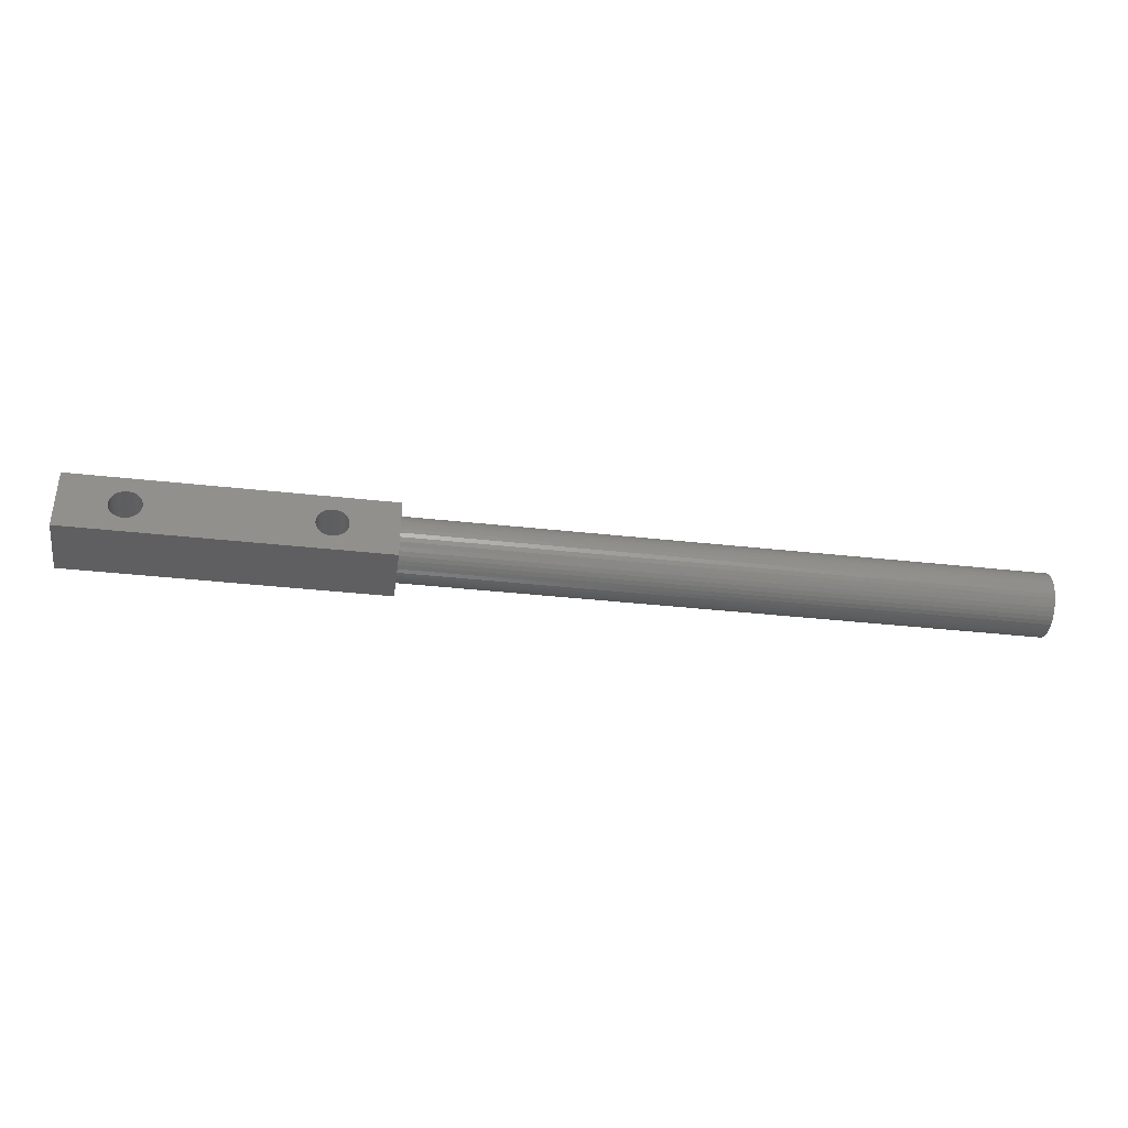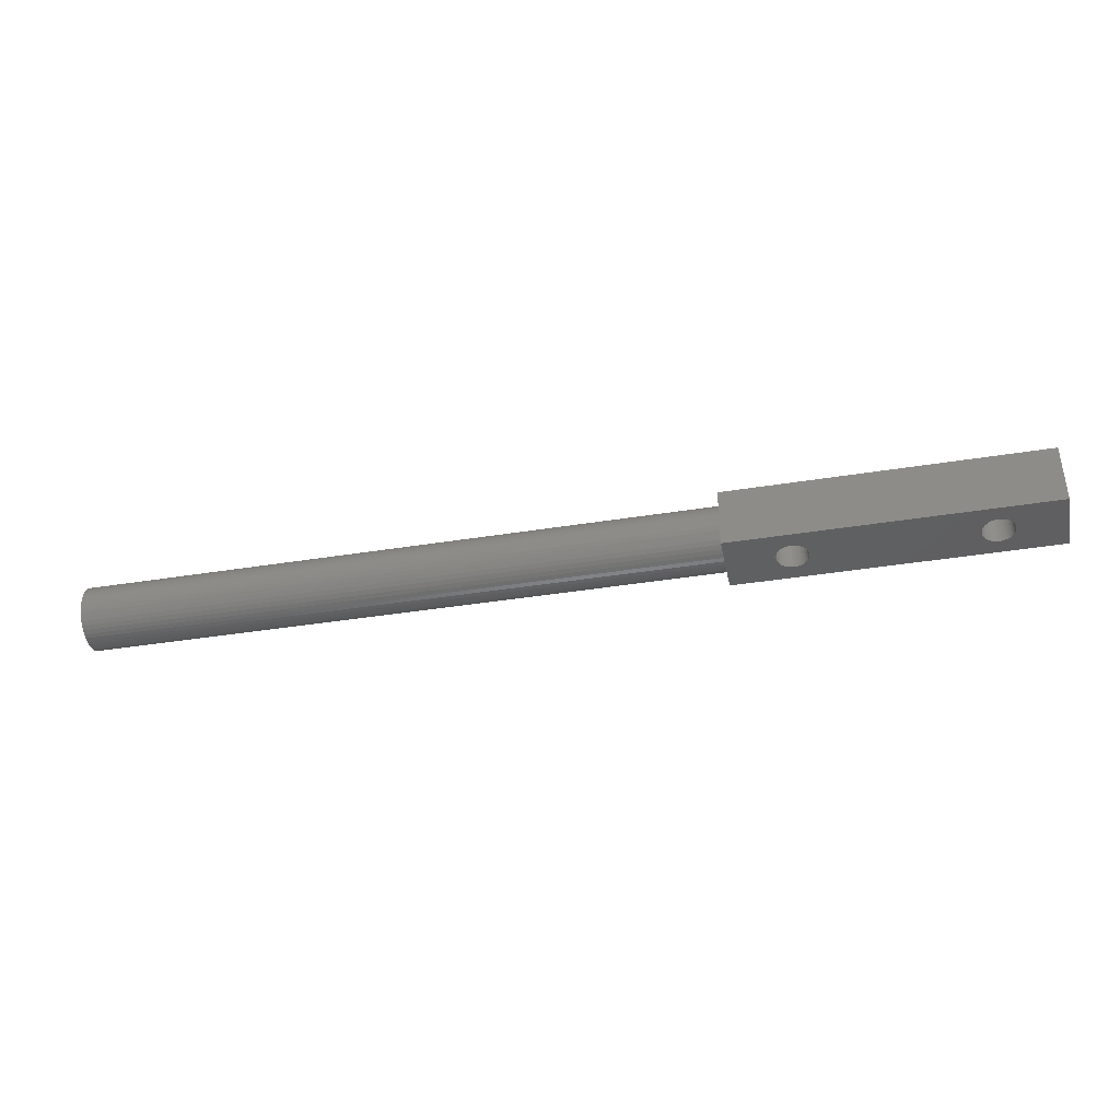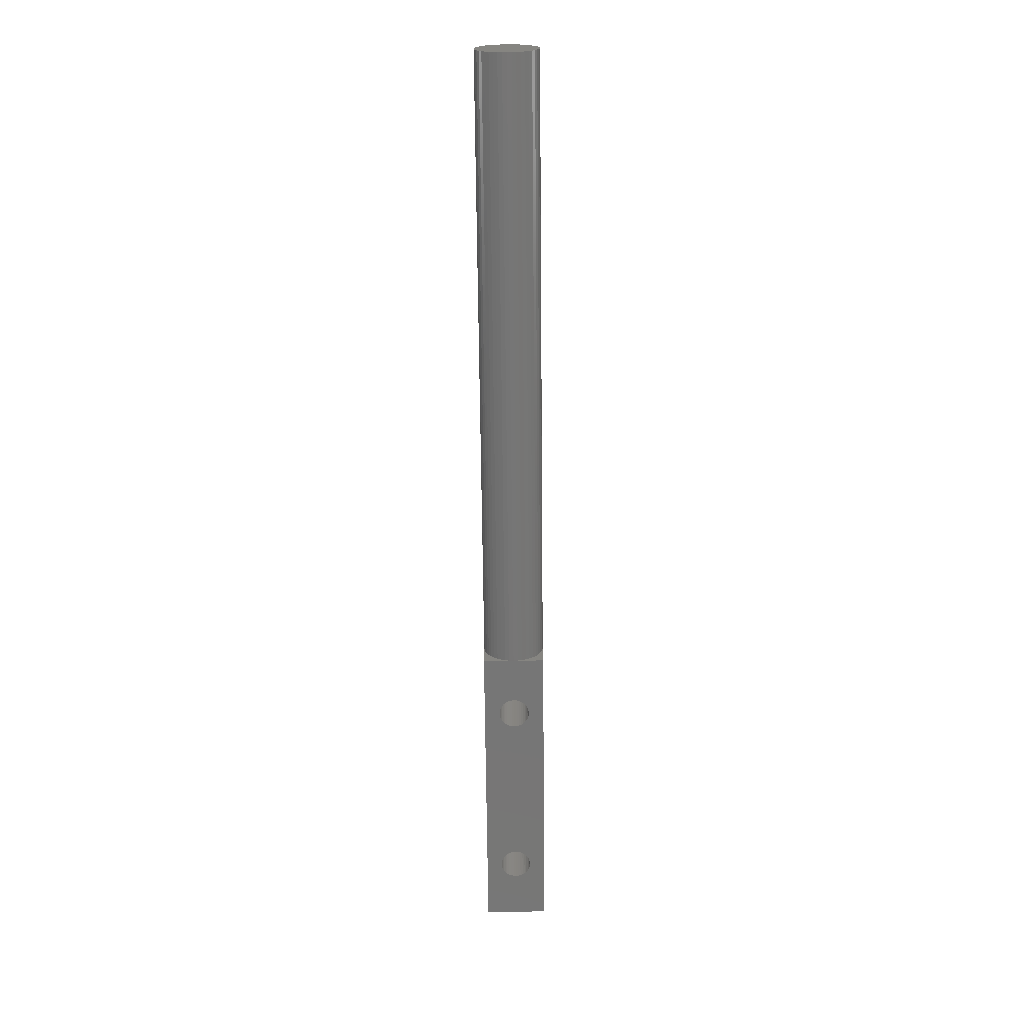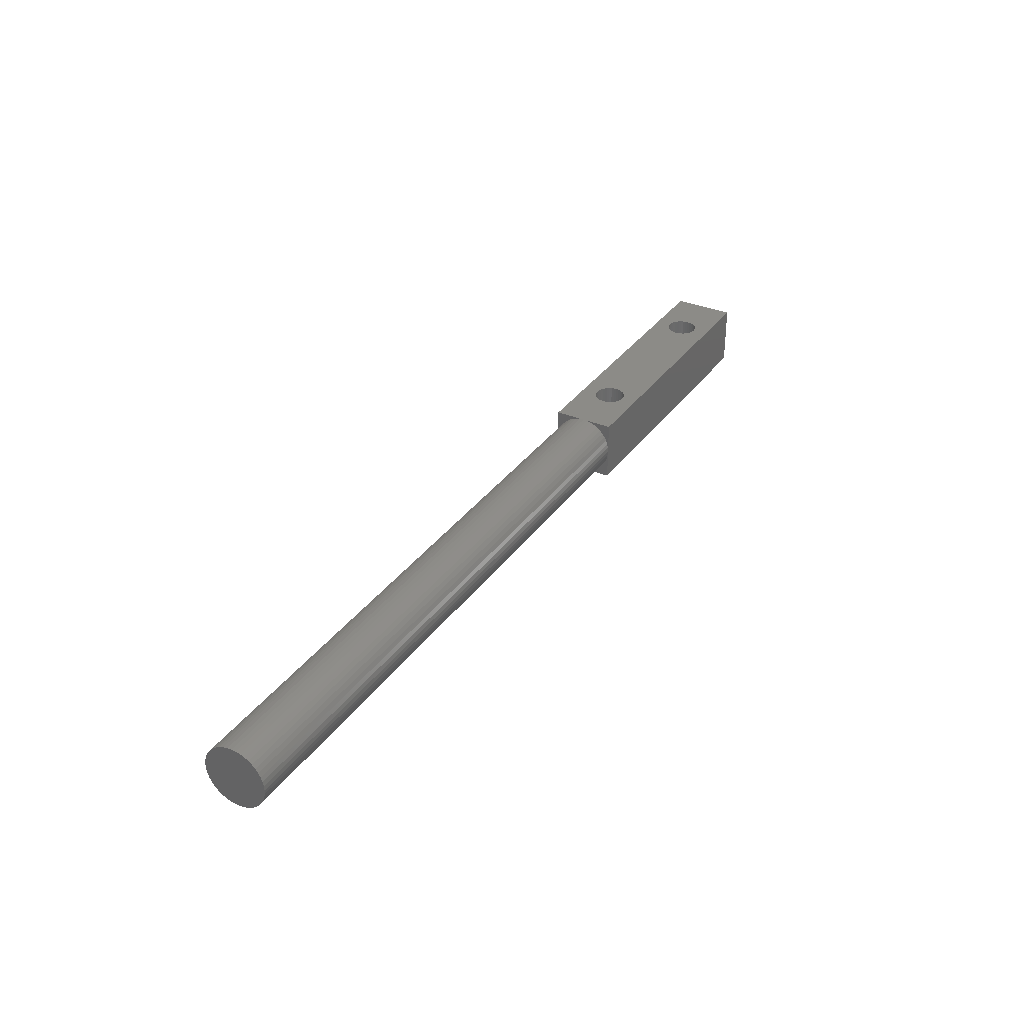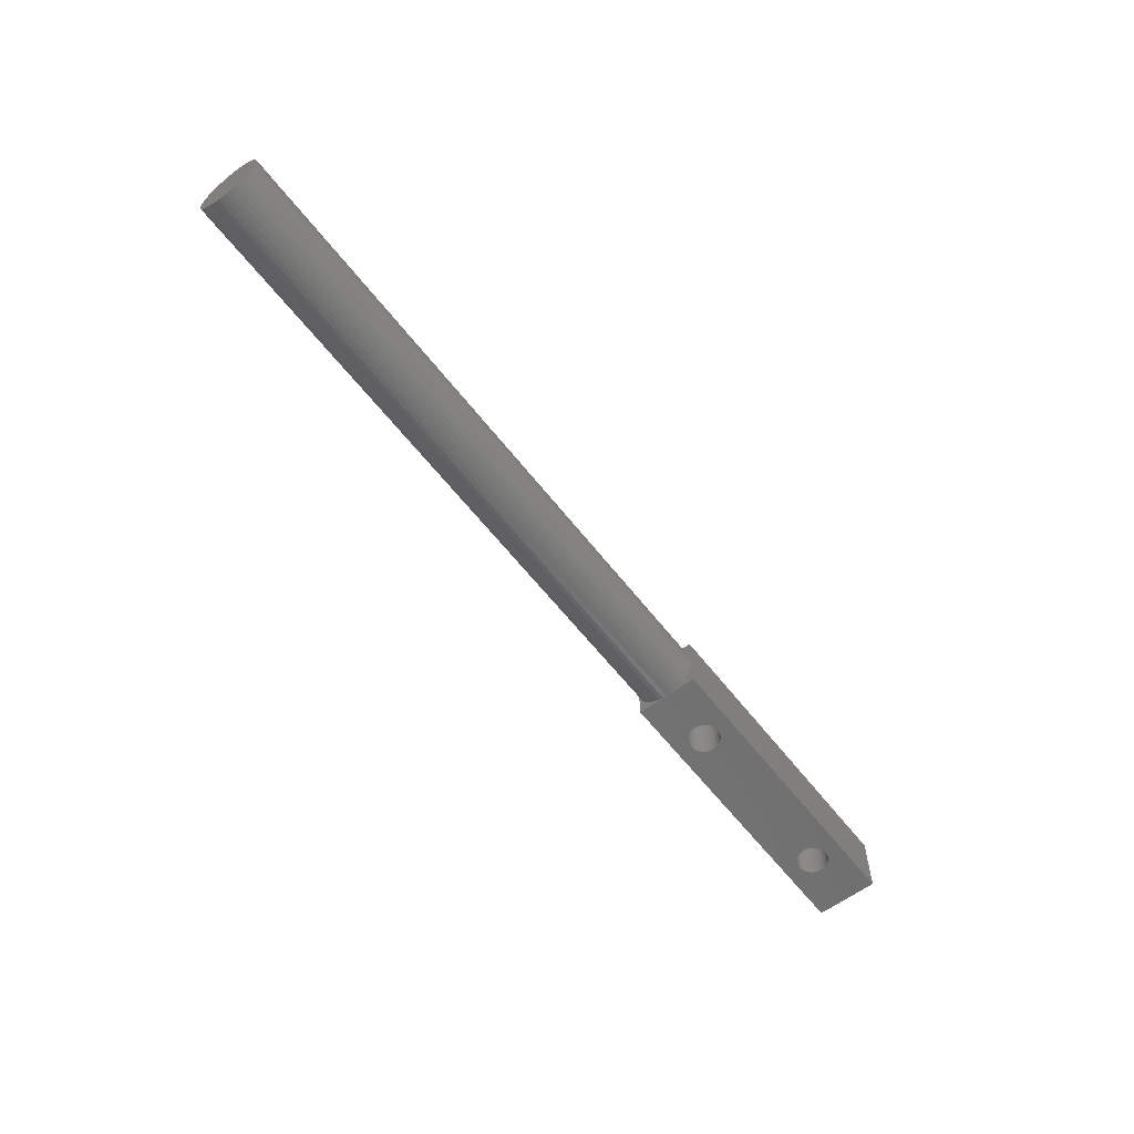
<metadata>
{"format":"stl","ext":"stl","renderer":"f3d","projection":"perspective","resolution":1024,"background":"white","views":[{"elev":-38.5,"azim":-7.9,"up":"+Z"},{"elev":-39.8,"azim":-168.7,"up":"+Y"},{"elev":-68.5,"azim":90.6,"up":"+Y"},{"elev":33.6,"azim":120.0,"up":"+Y"},{"elev":-60.1,"azim":127.5,"up":"+Y"}]}
</metadata>
<code>
# stl→obj: 248 verts, 500 faces
v 5 -0.03558 0.2475
v 5 -0.03558 -0.2475
v 5 -3.062e-17 -0.25
v 0 0 -0.25
v 5 3.062e-17 0.25
v 5 0.03558 -0.2475
v 0 0.03572 -0.2474
v 5 -0.07044 0.2399
v 5 -0.07044 -0.2399
v 0 -0.03572 -0.2474
v 5 -0.1039 0.2274
v 5 -0.1039 -0.2274
v 0 -0.07039 -0.2399
v 5 -0.1352 0.2103
v 5 -0.1352 -0.2103
v 0 -0.1039 -0.2274
v 5 -0.1637 0.1889
v 5 -0.1637 -0.1889
v 0 -0.1352 -0.2103
v 5 -0.1889 0.1637
v 5 -0.1889 -0.1637
v 0 -0.1637 -0.189
v 5 -0.2103 0.1351
v 5 -0.2103 -0.1351
v 0 -0.189 -0.1637
v 5 -0.2274 0.1038
v 5 -0.2274 -0.1038
v 0 -0.2103 -0.1352
v 5 -0.2399 0.07043
v 5 -0.2399 -0.07043
v 0 -0.2274 -0.1039
v 5 -0.2475 0.03558
v 5 -0.2475 -0.03558
v 0 -0.2399 -0.07039
v 5 -0.25 4.51e-17
v 0 -0.2474 -0.03572
v 0 -0.25 0
v 0 -0.2474 0.03572
v 0 -0.2399 0.07039
v 0 -0.2274 0.1039
v 0 -0.2103 0.1352
v 0 -0.189 0.1637
v 0 -0.1637 0.189
v 0 -0.1352 0.2103
v 0 -0.1039 0.2274
v 0 -0.07039 0.2399
v 0 -0.03572 0.2474
v 5 0.03558 0.2475
v 0 0 0.25
v 5 0.07044 -0.2399
v 5 0.07044 0.2399
v 0 0.03572 0.2474
v 5 0.1039 -0.2274
v 5 0.1039 0.2274
v 0 0.07039 0.2399
v 5 0.1352 -0.2103
v 5 0.1352 0.2103
v 0 0.1039 0.2274
v 5 0.1637 -0.1889
v 5 0.1637 0.1889
v 0 0.1352 0.2103
v 5 0.1889 -0.1637
v 5 0.1889 0.1637
v 0 0.1637 0.189
v 5 0.2103 -0.1351
v 5 0.2103 0.1351
v 0 0.189 0.1637
v 5 0.2274 -0.1038
v 5 0.2274 0.1038
v 0 0.2103 0.1352
v 5 0.2399 -0.07043
v 5 0.2399 0.07043
v 0 0.2274 0.1039
v 5 0.2475 -0.03558
v 5 0.2475 0.03558
v 0 0.2399 0.07039
v 5 0.25 -1.648e-17
v 0 0.2474 0.03572
v 0 0.25 2.8e-17
v 0 0.2474 -0.03572
v 0 0.2399 -0.07039
v 0 0.2274 -0.1039
v 0 0.2103 -0.1352
v 0 0.189 -0.1637
v 0 0.1637 -0.189
v 0 0.1352 -0.2103
v 0 0.1039 -0.2274
v 0 0.07039 -0.2399
v 0 0.25 -0.25
v 0 -0.25 -0.25
v -2.5 -0.25 -0.25
v 0 0.25 0.25
v 0 -0.25 0.25
v -2.5 0.25 0.25
v -0.4693 0.25 -0.1212
v -0.4154 0.25 -0.09199
v -0.4316 0.25 -0.1046
v -0.4498 0.25 -0.1145
v -0.4693 -0.25 0.1212
v -0.4154 -0.25 0.09199
v -0.4316 -0.25 0.1046
v -0.4498 -0.25 0.1145
v -2.5 0.25 -0.25
v -0.4896 0.25 -0.1246
v -2.01 0.25 0.1246
v -0.3767 0.25 -0.02074
v -0.375 0.25 0
v -0.3767 0.25 0.02074
v -0.3818 0.25 -0.04054
v -0.3901 0.25 -0.05953
v -0.4013 0.25 -0.07674
v -0.5104 0.25 0.1246
v -0.5307 0.25 0.1212
v -1.875 0.25 0
v -0.4896 0.25 0.1246
v -0.4693 0.25 0.1212
v -0.4498 0.25 0.1145
v -0.4316 0.25 0.1046
v -0.4154 0.25 0.09199
v -0.4013 0.25 0.07674
v -0.3901 0.25 0.05953
v -0.3818 0.25 0.04054
v -1.877 0.25 0.02074
v -1.99 0.25 0.1246
v -1.969 0.25 0.1212
v -1.95 0.25 0.1145
v -1.932 0.25 0.1046
v -1.915 0.25 0.09199
v -1.901 0.25 0.07674
v -1.89 0.25 0.05953
v -1.882 0.25 0.04054
v -2.5 -0.25 0.25
v -0.4896 -0.25 0.1246
v -2.01 -0.25 -0.1246
v -0.3767 -0.25 0.02074
v -0.375 -0.25 5.551e-17
v -0.3767 -0.25 -0.02074
v -0.3818 -0.25 0.04054
v -0.3901 -0.25 0.05953
v -0.4013 -0.25 0.07674
v -0.5104 -0.25 -0.1246
v -0.5307 -0.25 -0.1212
v -1.875 -0.25 5.551e-17
v -0.4896 -0.25 -0.1246
v -0.4693 -0.25 -0.1212
v -0.4498 -0.25 -0.1145
v -0.4316 -0.25 -0.1046
v -0.4154 -0.25 -0.09199
v -0.4013 -0.25 -0.07674
v -0.3901 -0.25 -0.05953
v -0.3818 -0.25 -0.04054
v -1.877 -0.25 -0.02074
v -1.99 -0.25 -0.1246
v -1.969 -0.25 -0.1212
v -1.95 -0.25 -0.1145
v -1.932 -0.25 -0.1046
v -1.915 -0.25 -0.09199
v -1.901 -0.25 -0.07674
v -1.89 -0.25 -0.05953
v -1.882 -0.25 -0.04054
v -2.085 0.25 0.09199
v -0.5104 0.25 -0.1246
v -0.5307 0.25 -0.1212
v -0.5502 0.25 -0.1145
v -0.5684 0.25 -0.1046
v -0.5846 0.25 -0.09199
v -0.5987 0.25 -0.07674
v -0.6099 0.25 -0.05953
v -0.6182 0.25 -0.04054
v -0.6233 0.25 -0.02074
v -0.625 0.25 -2.776e-17
v -1.969 0.25 -0.1212
v -1.99 0.25 -0.1246
v -2.01 0.25 -0.1246
v -2.031 0.25 -0.1212
v -2.05 0.25 -0.1145
v -2.068 0.25 -0.1046
v -2.085 0.25 -0.09199
v -2.099 0.25 -0.07674
v -2.11 0.25 -0.05953
v -2.118 0.25 -0.04054
v -2.123 0.25 -0.02074
v -2.125 0.25 -2.776e-17
v -2.123 0.25 0.02074
v -2.118 0.25 0.04054
v -2.11 0.25 0.05953
v -2.099 0.25 0.07674
v -2.068 0.25 0.1046
v -2.05 0.25 0.1145
v -2.031 0.25 0.1212
v -2.085 -0.25 -0.09199
v -0.5104 -0.25 0.1246
v -0.5307 -0.25 0.1212
v -0.5502 -0.25 0.1145
v -0.5684 -0.25 0.1046
v -0.5846 -0.25 0.09199
v -0.5987 -0.25 0.07674
v -0.6099 -0.25 0.05953
v -0.6182 -0.25 0.04054
v -0.6233 -0.25 0.02074
v -0.625 -0.25 -2.776e-17
v -1.969 -0.25 0.1212
v -1.99 -0.25 0.1246
v -2.01 -0.25 0.1246
v -2.031 -0.25 0.1212
v -2.05 -0.25 0.1145
v -2.068 -0.25 0.1046
v -2.085 -0.25 0.09199
v -2.099 -0.25 0.07674
v -2.11 -0.25 0.05953
v -2.118 -0.25 0.04054
v -2.123 -0.25 0.02074
v -2.125 -0.25 -2.776e-17
v -2.123 -0.25 -0.02074
v -2.118 -0.25 -0.04054
v -2.11 -0.25 -0.05953
v -2.099 -0.25 -0.07674
v -2.068 -0.25 -0.1046
v -2.05 -0.25 -0.1145
v -2.031 -0.25 -0.1212
v -0.5502 0.25 0.1145
v -0.5684 0.25 0.1046
v -0.5846 0.25 0.09199
v -0.5987 0.25 0.07674
v -0.6099 0.25 0.05953
v -0.6182 0.25 0.04054
v -0.6233 0.25 0.02074
v -0.6233 -0.25 -0.02074
v -1.877 -0.25 0.02074
v -1.882 -0.25 0.04054
v -1.89 -0.25 0.05953
v -1.901 -0.25 0.07674
v -1.915 -0.25 0.09199
v -1.932 -0.25 0.1046
v -1.95 -0.25 0.1145
v -0.6182 -0.25 -0.04054
v -0.6099 -0.25 -0.05953
v -0.5987 -0.25 -0.07674
v -0.5846 -0.25 -0.09199
v -0.5684 -0.25 -0.1046
v -0.5502 -0.25 -0.1145
v -1.877 0.25 -0.02074
v -1.95 0.25 -0.1145
v -1.932 0.25 -0.1046
v -1.915 0.25 -0.09199
v -1.901 0.25 -0.07674
v -1.89 0.25 -0.05953
v -1.882 0.25 -0.04054
f 1 2 3
f 4 3 2
f 5 1 3
f 6 5 3
f 7 6 3
f 7 3 4
f 8 9 2
f 10 2 9
f 1 8 2
f 10 4 2
f 11 12 9
f 13 9 12
f 8 11 9
f 13 10 9
f 14 15 12
f 16 12 15
f 11 14 12
f 16 13 12
f 17 18 15
f 19 15 18
f 14 17 15
f 19 16 15
f 20 21 18
f 22 18 21
f 17 20 18
f 22 19 18
f 23 24 21
f 25 21 24
f 20 23 21
f 25 22 21
f 26 27 24
f 28 24 27
f 23 26 24
f 28 25 24
f 29 30 27
f 31 27 30
f 26 29 27
f 31 28 27
f 32 33 30
f 34 30 33
f 29 32 30
f 34 31 30
f 32 35 33
f 36 33 35
f 36 34 33
f 37 35 32
f 37 36 35
f 38 32 29
f 38 37 32
f 39 29 26
f 39 38 29
f 40 26 23
f 40 39 26
f 41 23 20
f 41 40 23
f 42 20 17
f 42 41 20
f 43 17 14
f 43 42 17
f 44 14 11
f 44 43 14
f 45 11 8
f 45 44 11
f 46 8 1
f 46 45 8
f 47 1 5
f 47 46 1
f 6 48 5
f 49 5 48
f 47 5 49
f 50 51 48
f 52 48 51
f 6 50 48
f 52 49 48
f 53 54 51
f 55 51 54
f 50 53 51
f 55 52 51
f 56 57 54
f 58 54 57
f 53 56 54
f 58 55 54
f 59 60 57
f 61 57 60
f 56 59 57
f 61 58 57
f 62 63 60
f 64 60 63
f 59 62 60
f 64 61 60
f 65 66 63
f 67 63 66
f 62 65 63
f 67 64 63
f 68 69 66
f 70 66 69
f 65 68 66
f 70 67 66
f 71 72 69
f 73 69 72
f 68 71 69
f 73 70 69
f 74 75 72
f 76 72 75
f 71 74 72
f 76 73 72
f 74 77 75
f 78 75 77
f 78 76 75
f 79 77 74
f 79 78 77
f 80 74 71
f 80 79 74
f 81 71 68
f 81 80 71
f 82 68 65
f 82 81 68
f 83 65 62
f 83 82 65
f 84 62 59
f 84 83 62
f 85 59 56
f 85 84 59
f 86 56 53
f 86 85 56
f 87 53 50
f 87 86 53
f 88 50 6
f 88 87 50
f 7 88 6
f 89 7 4
f 90 4 10
f 91 89 4
f 91 4 90
f 92 49 52
f 93 47 49
f 94 49 92
f 94 93 49
f 92 52 55
f 92 55 58
f 92 58 61
f 92 61 64
f 92 64 67
f 92 67 70
f 92 70 73
f 92 73 76
f 92 76 78
f 92 78 79
f 89 79 80
f 95 79 89
f 96 92 79
f 97 96 79
f 98 97 79
f 95 98 79
f 89 80 81
f 89 81 82
f 89 82 83
f 89 83 84
f 89 84 85
f 89 85 86
f 89 86 87
f 89 87 88
f 89 88 7
f 90 10 13
f 90 13 16
f 90 16 19
f 90 19 22
f 90 22 25
f 90 25 28
f 90 28 31
f 90 31 34
f 90 34 36
f 90 36 37
f 93 37 38
f 99 37 93
f 100 90 37
f 101 100 37
f 102 101 37
f 99 102 37
f 93 38 39
f 93 39 40
f 93 40 41
f 93 41 42
f 93 42 43
f 93 43 44
f 93 44 45
f 93 45 46
f 93 46 47
f 91 103 89
f 104 89 103
f 104 95 89
f 105 94 92
f 106 107 92
f 108 92 107
f 109 106 92
f 110 109 92
f 111 110 92
f 96 111 92
f 112 113 92
f 114 92 113
f 115 112 92
f 116 115 92
f 117 116 92
f 118 117 92
f 119 118 92
f 120 119 92
f 121 120 92
f 122 121 92
f 108 122 92
f 123 92 114
f 124 105 92
f 125 124 92
f 126 125 92
f 127 126 92
f 128 127 92
f 129 128 92
f 130 129 92
f 131 130 92
f 123 131 92
f 132 93 94
f 133 93 132
f 133 99 93
f 134 91 90
f 135 136 90
f 137 90 136
f 138 135 90
f 139 138 90
f 140 139 90
f 100 140 90
f 141 142 90
f 143 90 142
f 144 141 90
f 145 144 90
f 146 145 90
f 147 146 90
f 148 147 90
f 149 148 90
f 150 149 90
f 151 150 90
f 137 151 90
f 152 90 143
f 153 134 90
f 154 153 90
f 155 154 90
f 156 155 90
f 157 156 90
f 158 157 90
f 159 158 90
f 160 159 90
f 152 160 90
f 91 94 103
f 161 103 94
f 162 104 103
f 163 162 103
f 164 163 103
f 165 164 103
f 166 165 103
f 167 166 103
f 168 167 103
f 169 168 103
f 170 169 103
f 171 170 103
f 172 171 103
f 173 172 103
f 174 173 103
f 175 174 103
f 176 175 103
f 177 176 103
f 178 177 103
f 179 178 103
f 180 179 103
f 181 180 103
f 182 181 103
f 183 182 103
f 184 183 103
f 185 184 103
f 186 185 103
f 187 186 103
f 161 187 103
f 91 132 94
f 188 161 94
f 189 188 94
f 190 189 94
f 105 190 94
f 191 132 91
f 192 133 132
f 193 192 132
f 194 193 132
f 195 194 132
f 196 195 132
f 197 196 132
f 198 197 132
f 199 198 132
f 200 199 132
f 201 200 132
f 202 201 132
f 203 202 132
f 204 203 132
f 205 204 132
f 206 205 132
f 207 206 132
f 208 207 132
f 209 208 132
f 210 209 132
f 211 210 132
f 212 211 132
f 213 212 132
f 214 213 132
f 215 214 132
f 216 215 132
f 217 216 132
f 191 217 132
f 218 191 91
f 219 218 91
f 220 219 91
f 134 220 91
f 107 136 135
f 106 137 136
f 106 136 107
f 108 135 138
f 108 107 135
f 122 138 139
f 108 138 122
f 121 139 140
f 122 139 121
f 120 140 100
f 121 140 120
f 119 100 101
f 120 100 119
f 118 101 102
f 119 101 118
f 117 102 99
f 118 102 117
f 116 99 133
f 117 99 116
f 115 133 192
f 116 133 115
f 112 192 193
f 115 192 112
f 113 193 194
f 112 193 113
f 221 194 195
f 113 194 221
f 222 195 196
f 221 195 222
f 223 196 197
f 222 196 223
f 224 197 198
f 223 197 224
f 225 198 199
f 224 198 225
f 226 199 200
f 225 199 226
f 227 200 201
f 226 200 227
f 143 228 201
f 171 201 228
f 229 143 201
f 230 229 201
f 231 230 201
f 232 231 201
f 233 232 201
f 234 233 201
f 235 234 201
f 202 235 201
f 227 201 171
f 143 236 228
f 170 228 236
f 171 228 170
f 143 237 236
f 169 236 237
f 170 236 169
f 143 238 237
f 168 237 238
f 169 237 168
f 143 239 238
f 167 238 239
f 168 238 167
f 143 240 239
f 166 239 240
f 167 239 166
f 143 241 240
f 165 240 241
f 166 240 165
f 143 142 241
f 164 241 142
f 165 241 164
f 163 142 141
f 164 142 163
f 162 141 144
f 163 141 162
f 104 144 145
f 162 144 104
f 95 145 146
f 104 145 95
f 98 146 147
f 95 146 98
f 97 147 148
f 98 147 97
f 96 148 149
f 97 148 96
f 111 149 150
f 96 149 111
f 110 150 151
f 111 150 110
f 109 151 137
f 110 151 109
f 109 137 106
f 114 143 229
f 242 152 143
f 242 143 114
f 123 229 230
f 123 114 229
f 131 230 231
f 123 230 131
f 130 231 232
f 131 231 130
f 129 232 233
f 130 232 129
f 128 233 234
f 129 233 128
f 127 234 235
f 128 234 127
f 126 235 202
f 127 235 126
f 125 202 203
f 126 202 125
f 124 203 204
f 125 203 124
f 105 204 205
f 124 204 105
f 190 205 206
f 105 205 190
f 189 206 207
f 190 206 189
f 188 207 208
f 189 207 188
f 161 208 209
f 188 208 161
f 187 209 210
f 161 209 187
f 186 210 211
f 187 210 186
f 185 211 212
f 186 211 185
f 184 212 213
f 185 212 184
f 183 213 214
f 184 213 183
f 182 214 215
f 183 214 182
f 181 215 216
f 182 215 181
f 180 216 217
f 181 216 180
f 179 217 191
f 180 217 179
f 178 191 218
f 179 191 178
f 177 218 219
f 178 218 177
f 176 219 220
f 177 219 176
f 175 220 134
f 176 220 175
f 174 134 153
f 175 134 174
f 173 153 154
f 174 153 173
f 172 154 155
f 173 154 172
f 243 155 156
f 172 155 243
f 244 156 157
f 243 156 244
f 245 157 158
f 244 157 245
f 246 158 159
f 245 158 246
f 247 159 160
f 246 159 247
f 248 160 152
f 247 160 248
f 248 152 242
f 114 227 171
f 242 114 171
f 248 242 171
f 247 248 171
f 246 247 171
f 245 246 171
f 244 245 171
f 243 244 171
f 172 243 171
f 114 226 227
f 114 225 226
f 114 224 225
f 114 223 224
f 114 222 223
f 114 221 222
f 114 113 221

</code>
